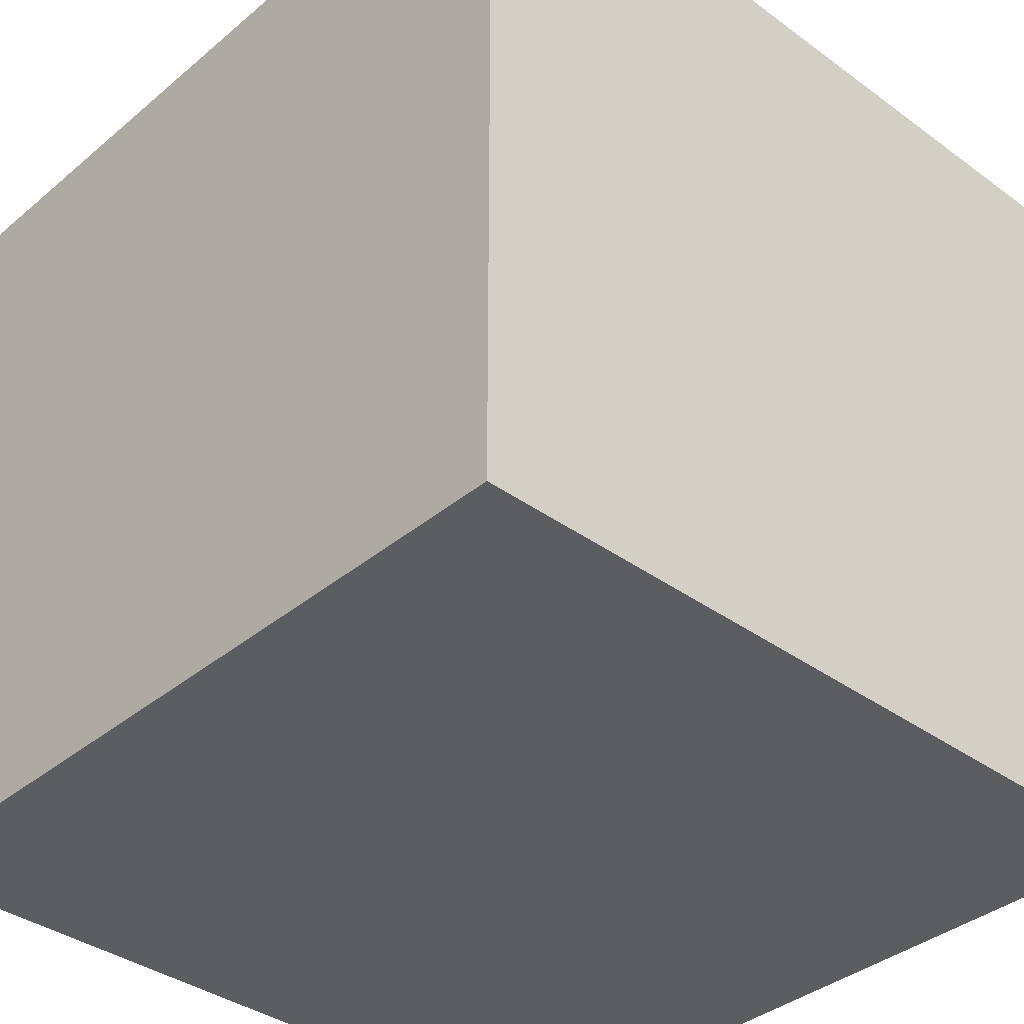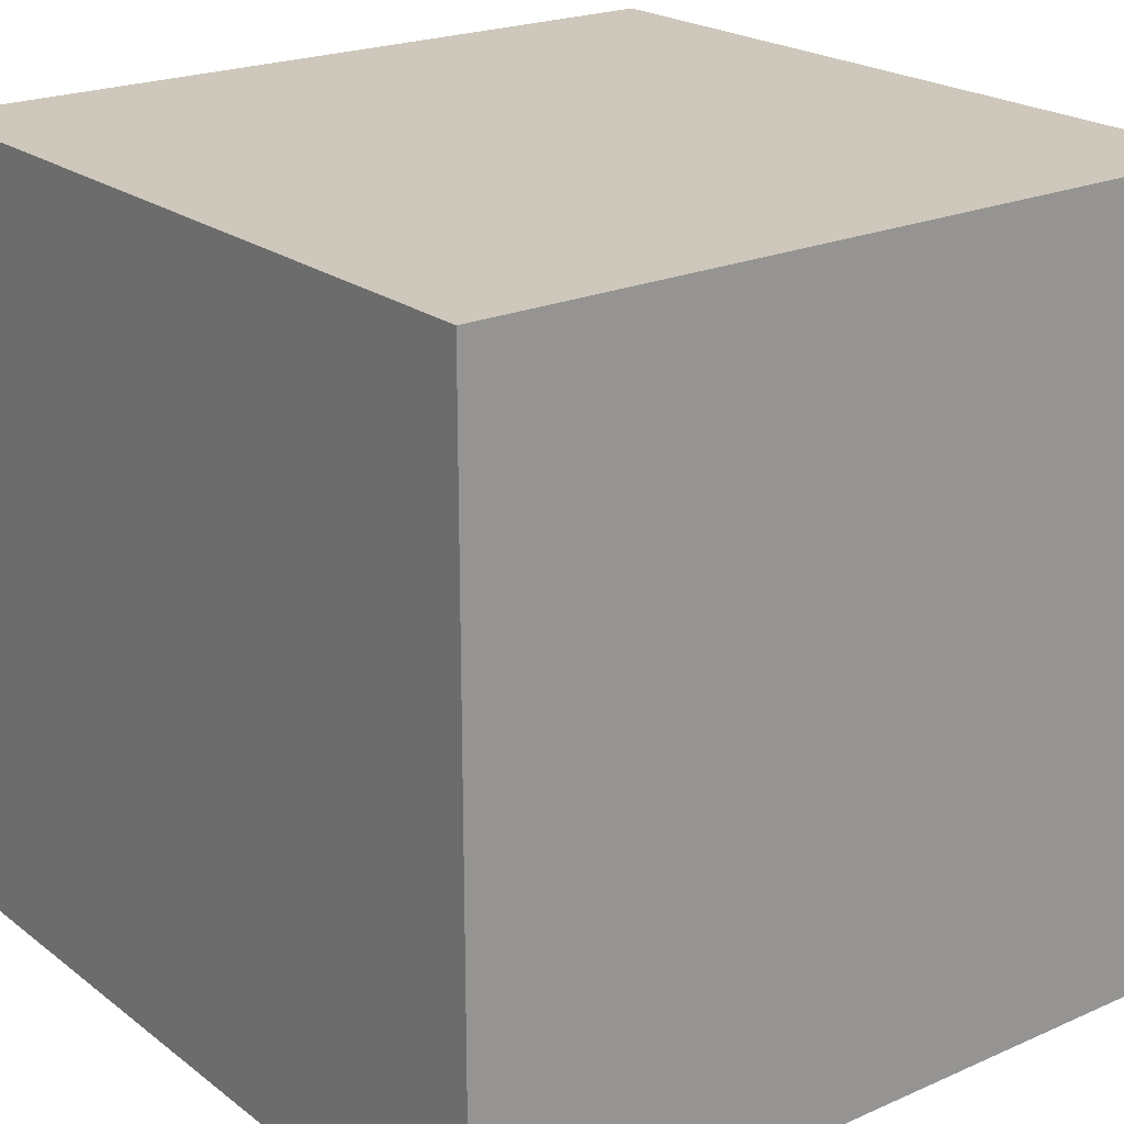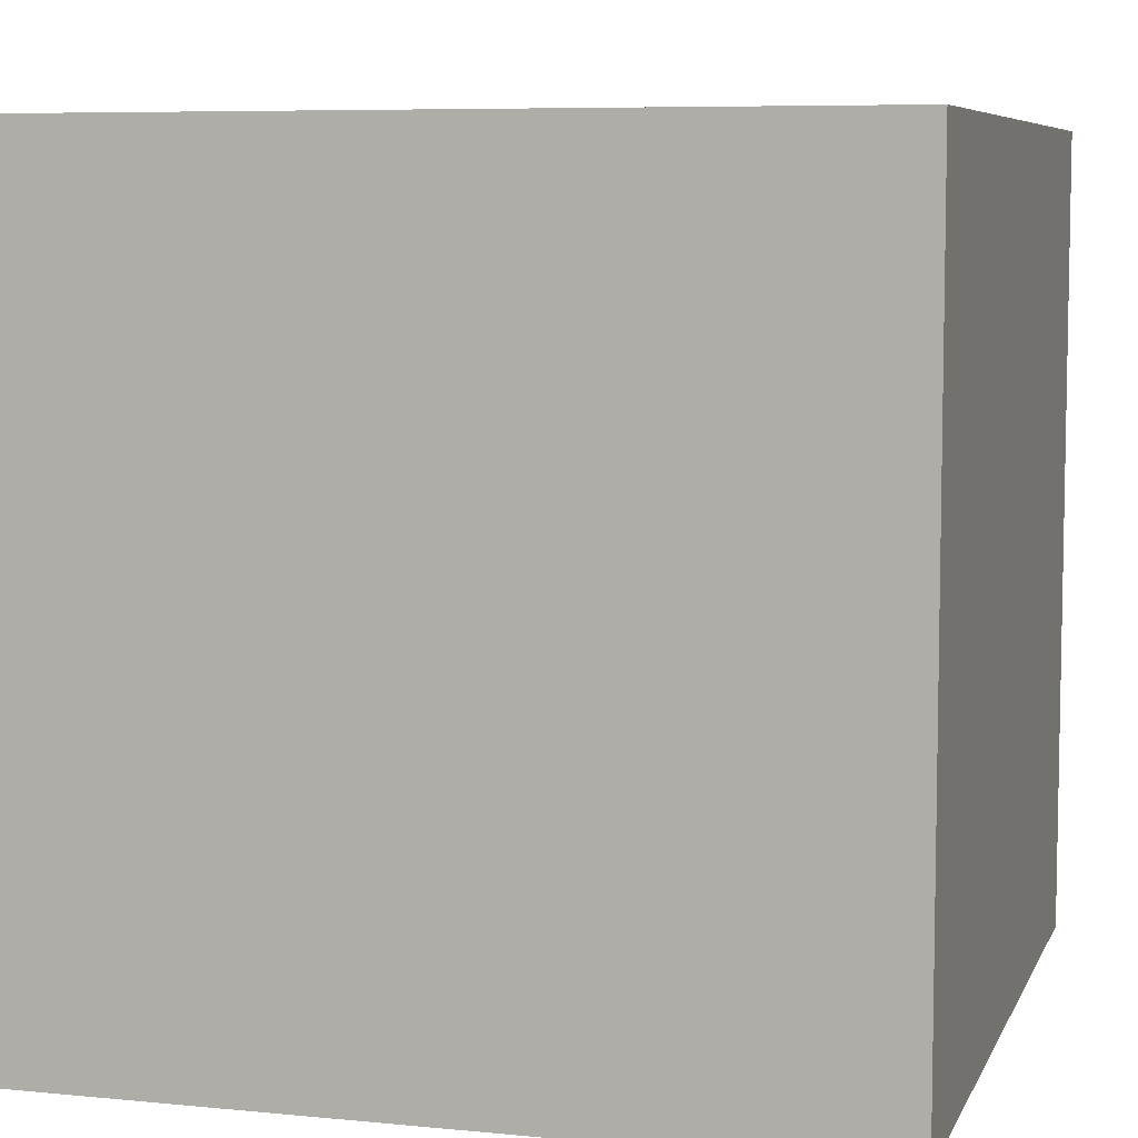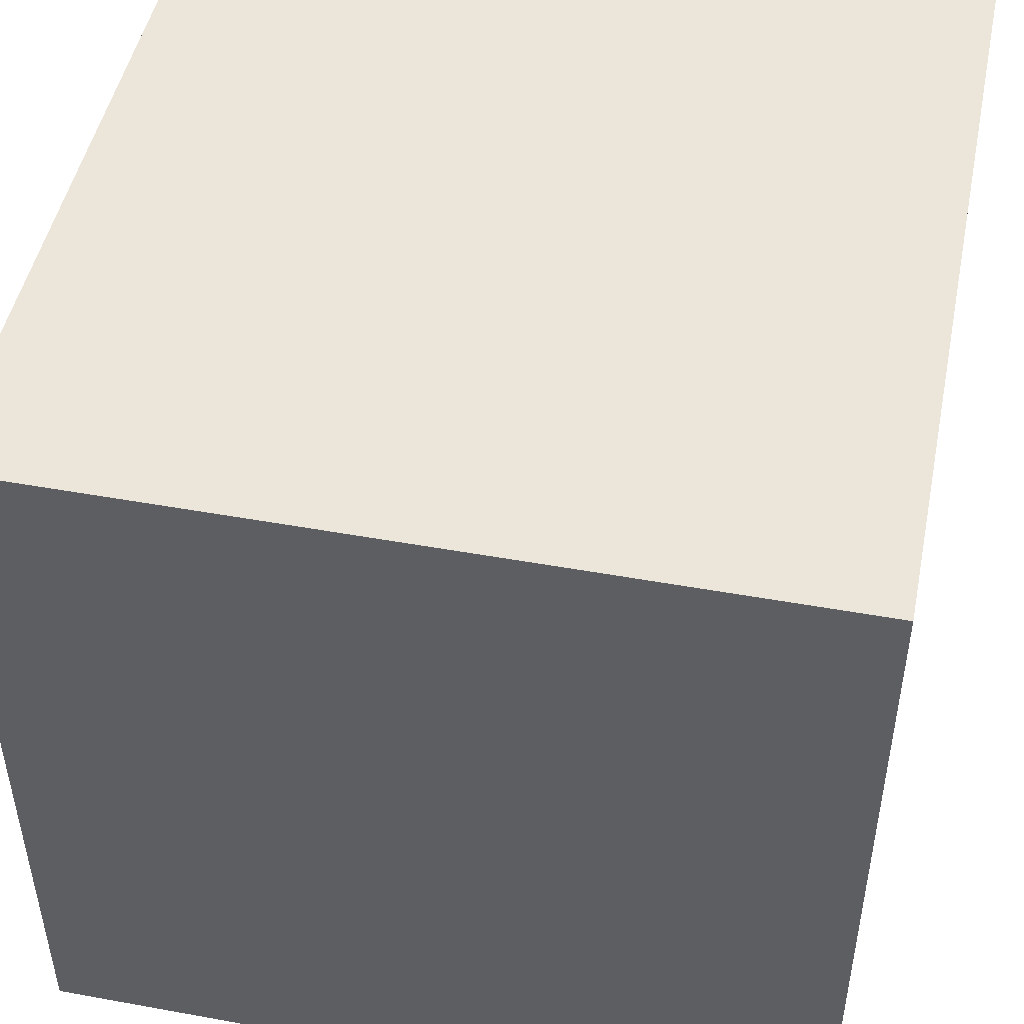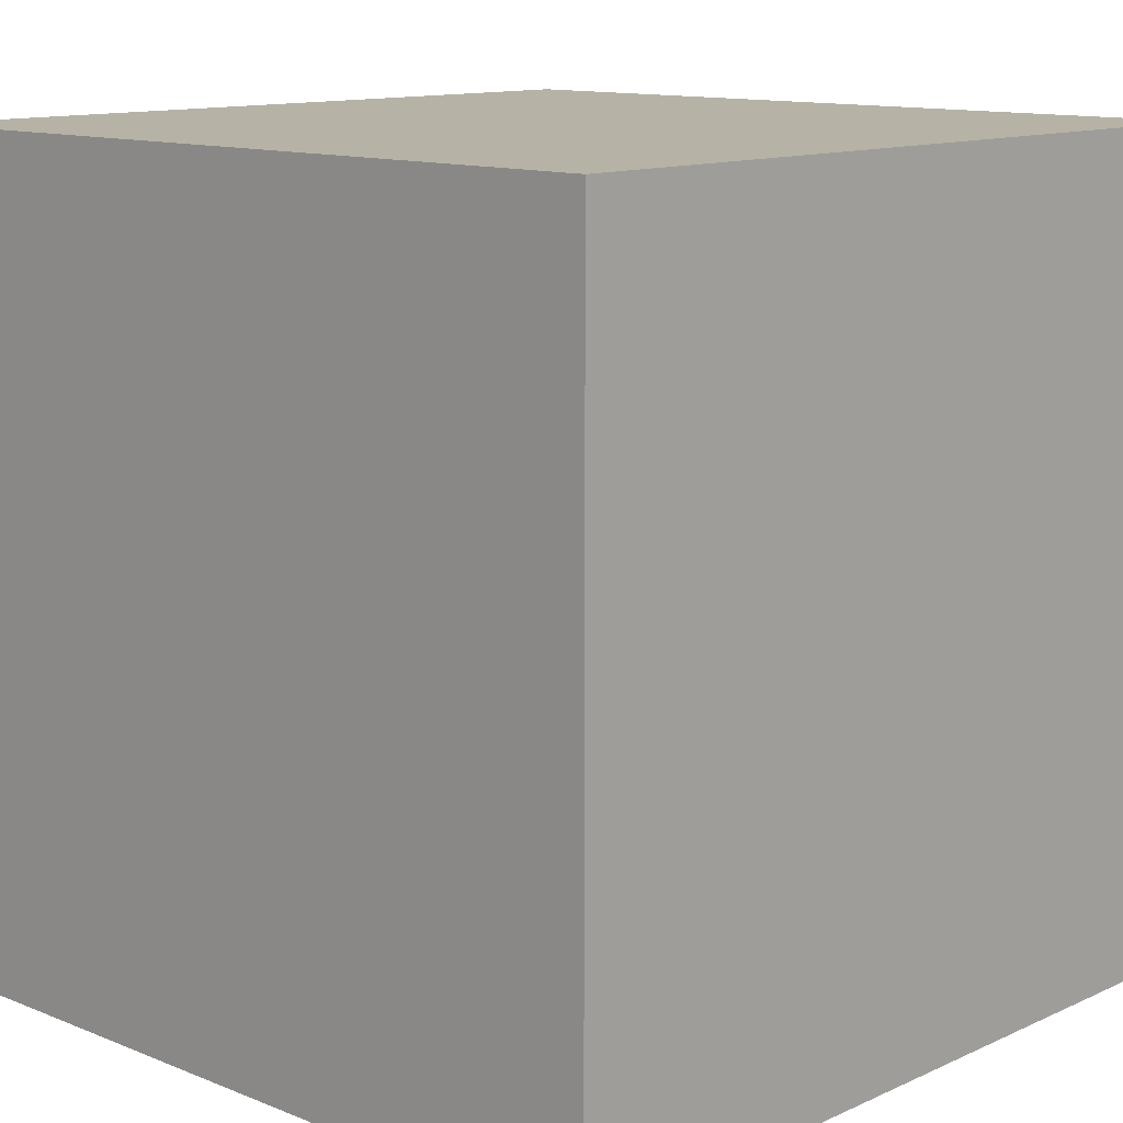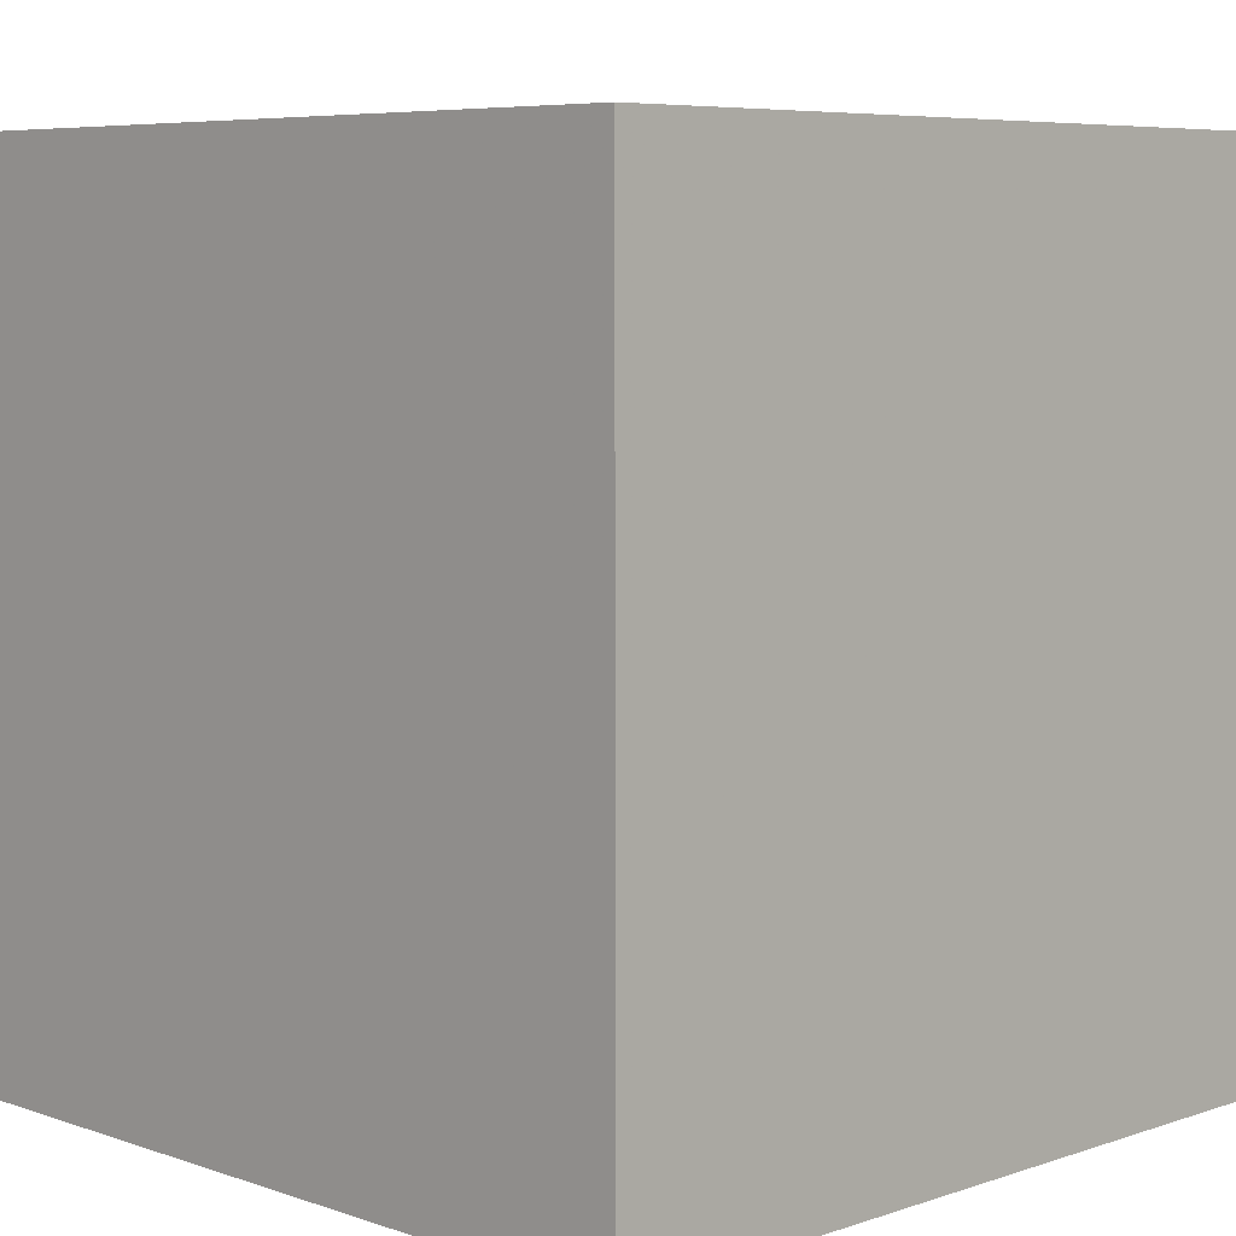
<metadata>
{"format":"obj","ext":"obj","renderer":"f3d","projection":"perspective","resolution":1024,"background":"white","views":[{"elev":-37.2,"azim":-43.1,"up":"+Y"},{"elev":21.8,"azim":52.4,"up":"+Y"},{"elev":7.0,"azim":-74.0,"up":"+Z"},{"elev":48.2,"azim":-78.5,"up":"+Z"},{"elev":12.2,"azim":-136.7,"up":"+Z"},{"elev":6.5,"azim":135.2,"up":"+Z"}]}
</metadata>
<code>
v 0 0 0
v 0 0 1
v 0 1 0
v 0 1 1
v 1 0 0
v 1 0 1
v 1 1 0
v 1 1 1
f 1 7 5
f 1 3 7
f 1 4 3
f 1 2 4
f 3 8 7
f 3 4 8
f 5 7 8
f 5 8 6
f 1 5 6
f 1 6 2
f 2 6 8
f 2 8 4

</code>
